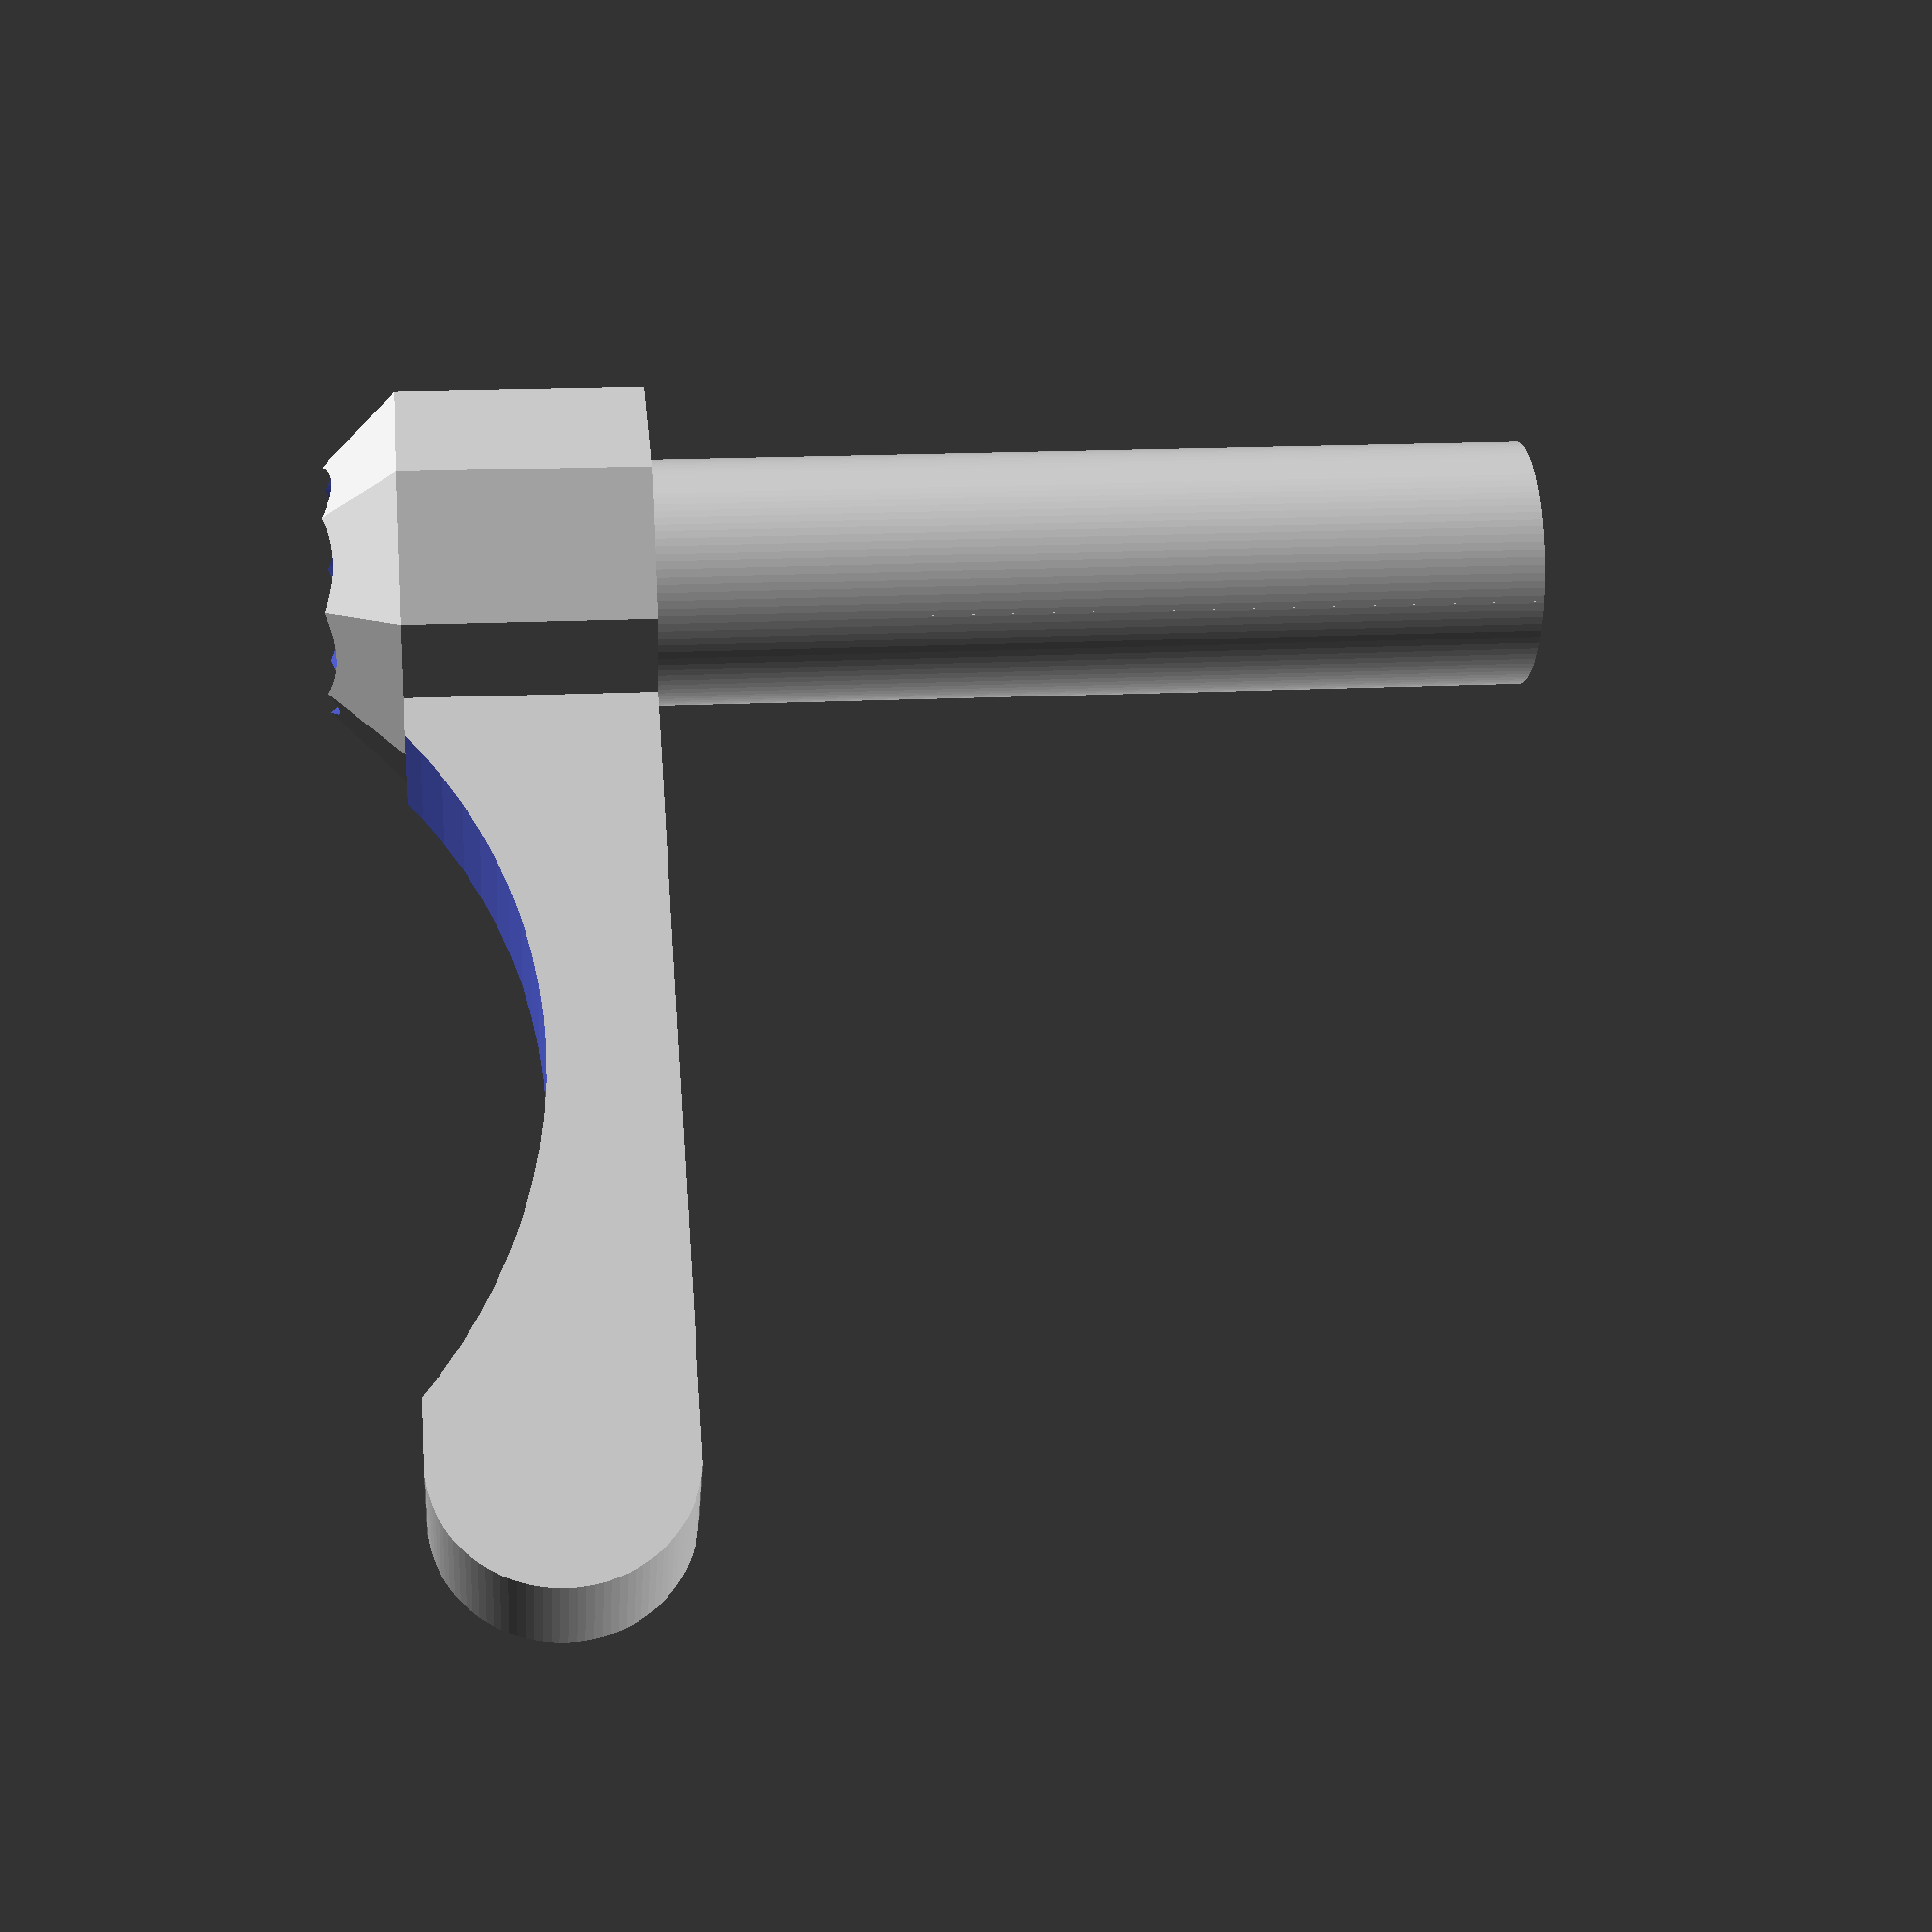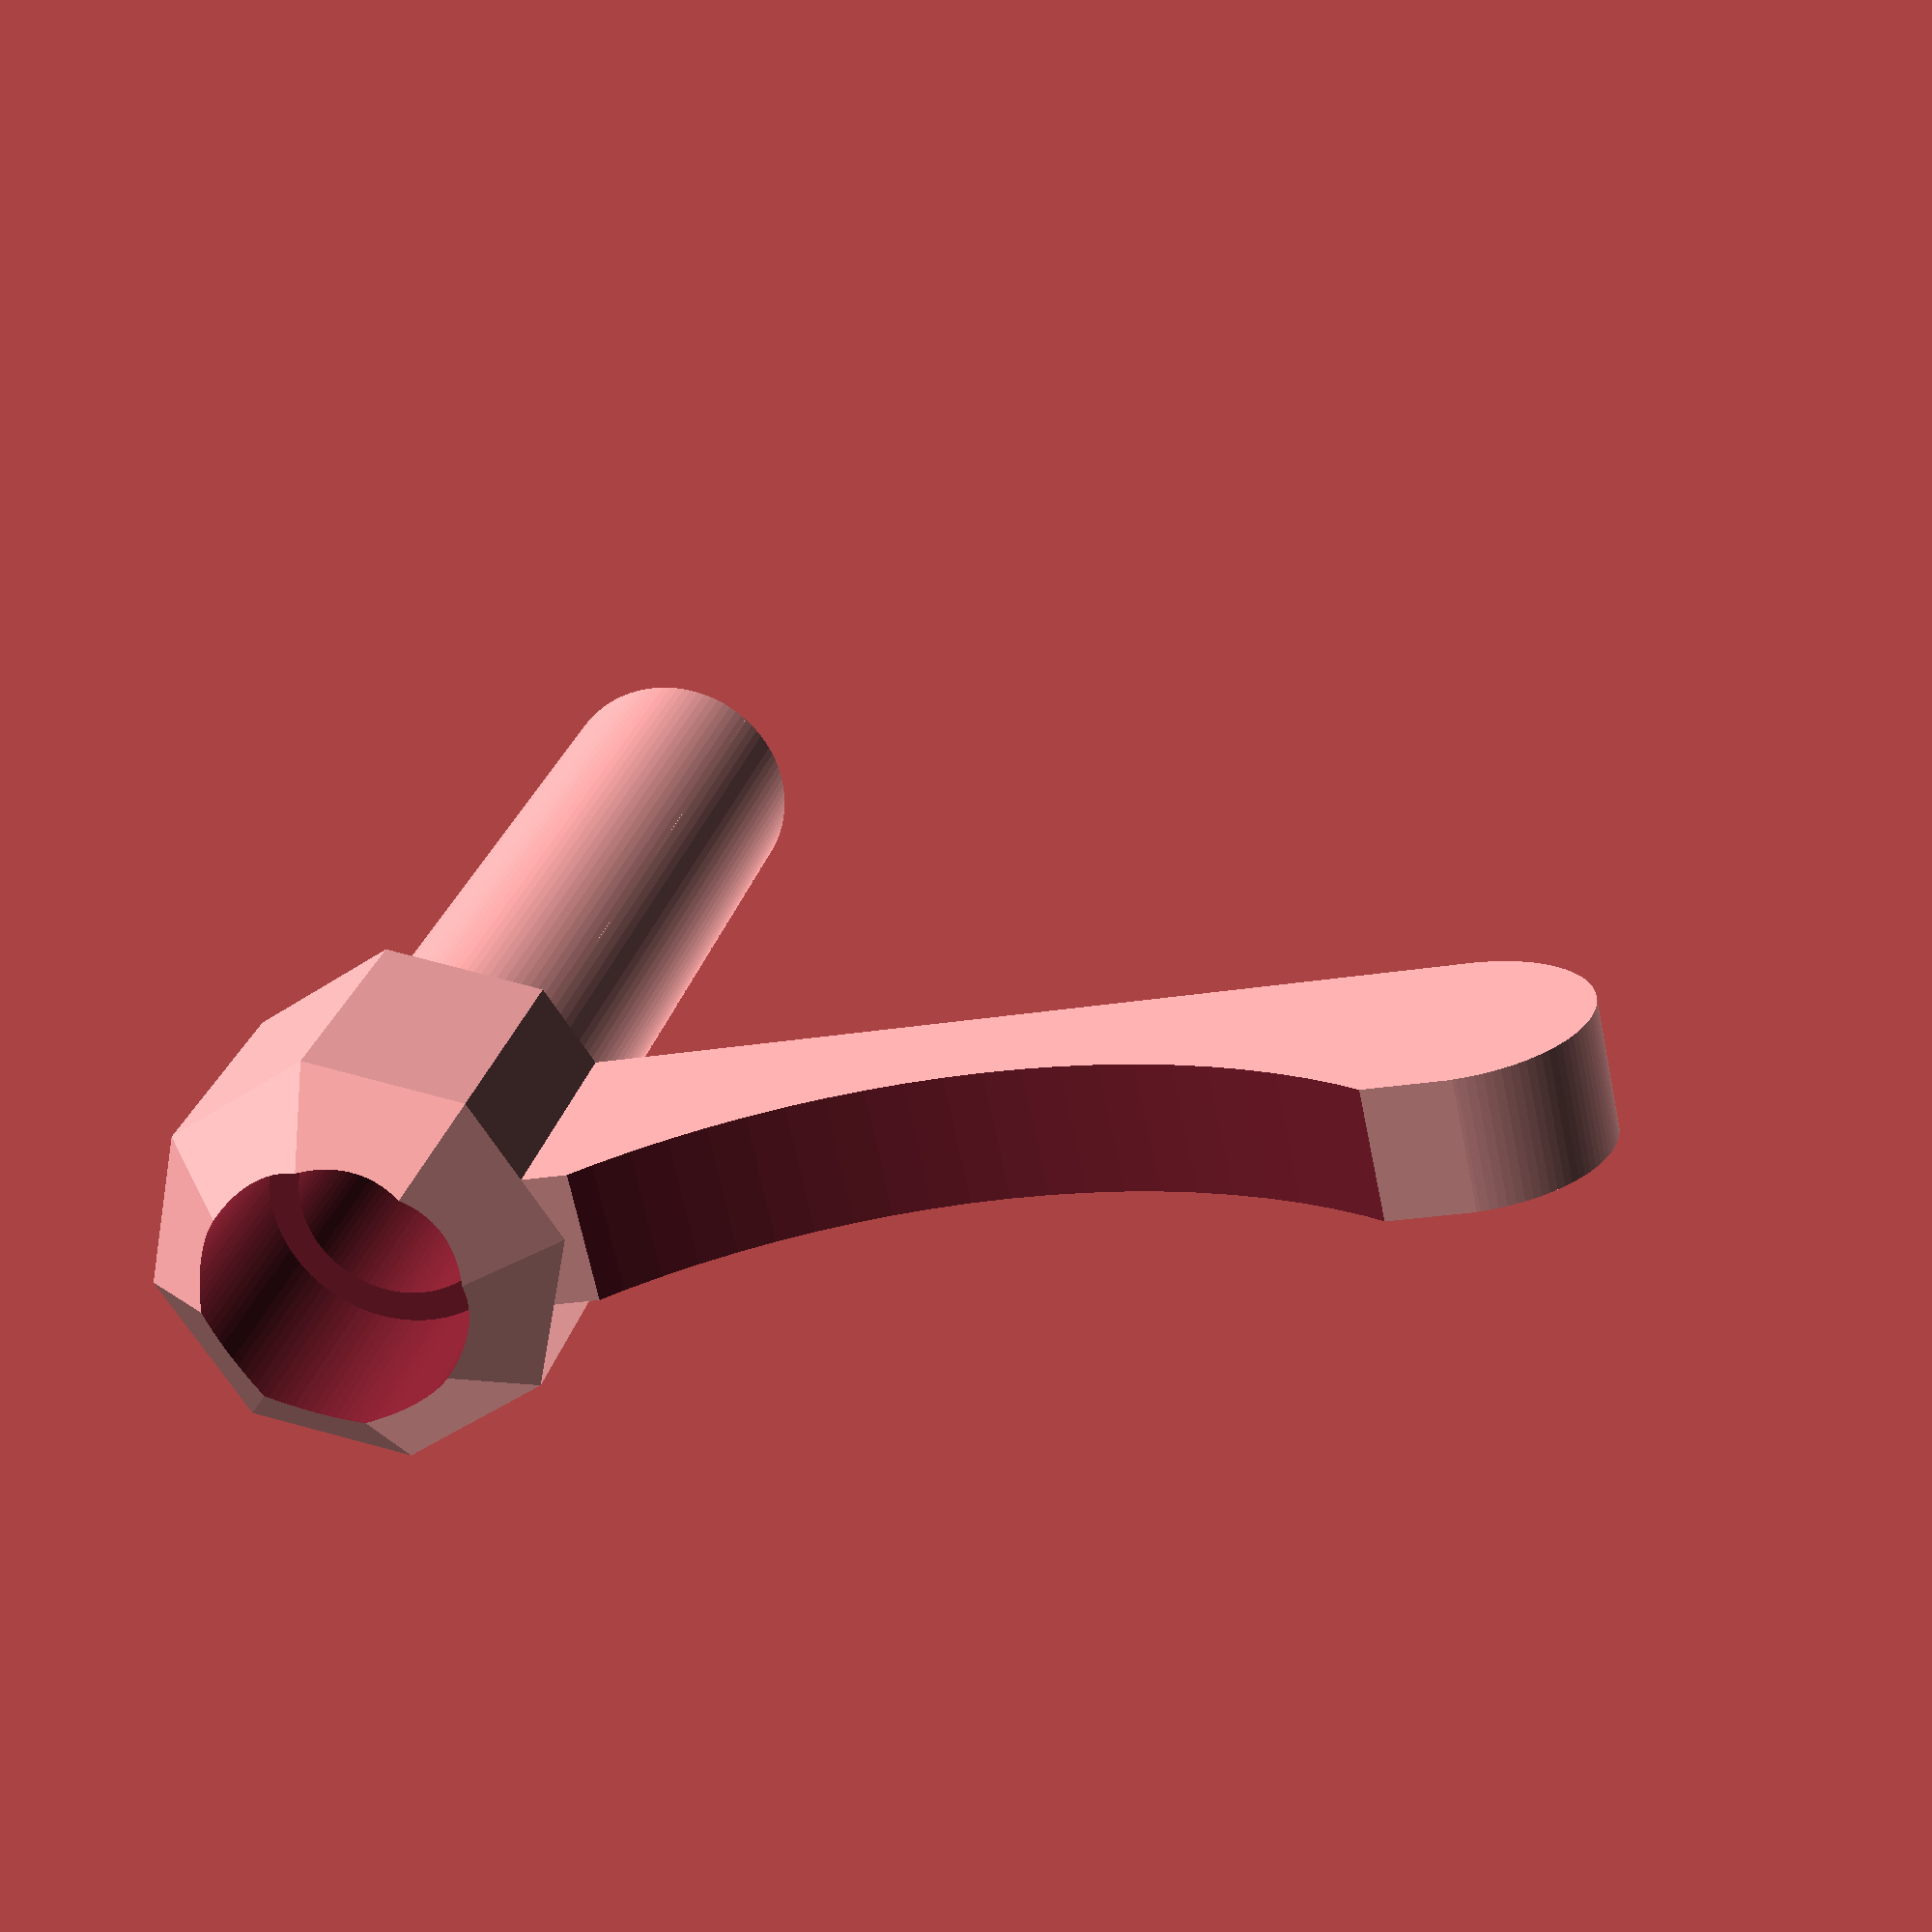
<openscad>
 //linear_extrude(height=30 , convexity=1) 
 //polygon(points=[[0,0],[10,10],[100,0],[130,50],[30,50]]);
 
 
 $fn=100;
 //color(c=[49/255,45/255,49/255])
 
 union(){
 
 difference()
 {
 union(){
    
 translate([0,0,-15-11-10]) cylinder(h=15+11+10,r=5); //ось


cylinder(h=10,r=8, $fn=8);     //головка
translate([0,0,10]) cylinder(h=3,r1=8, r2=5, $fn=8); //шапка    
 
translate([23,0,5])cube([35,5,10],center = true);//ручка
translate([40,2.5,5]) rotate([90,0,0]) cylinder(h=5,r=5); //закругление ручки
     
     
 }
 translate([0,0,-15-11-11]) cylinder(h=15+11+10+20,r=3.85);
 translate([0,0,5]) cylinder(h=9, r=5);
 
 translate([23,5,28]) rotate([90,0,0]) cylinder(h=20,r=23);//вырез ручки
} 


translate([2.5,-3,-36]) cube([1.5,6,25])     ; //замок

}
</openscad>
<views>
elev=343.3 azim=42.9 roll=83.7 proj=p view=wireframe
elev=336.0 azim=348.0 roll=11.3 proj=p view=solid
</views>
